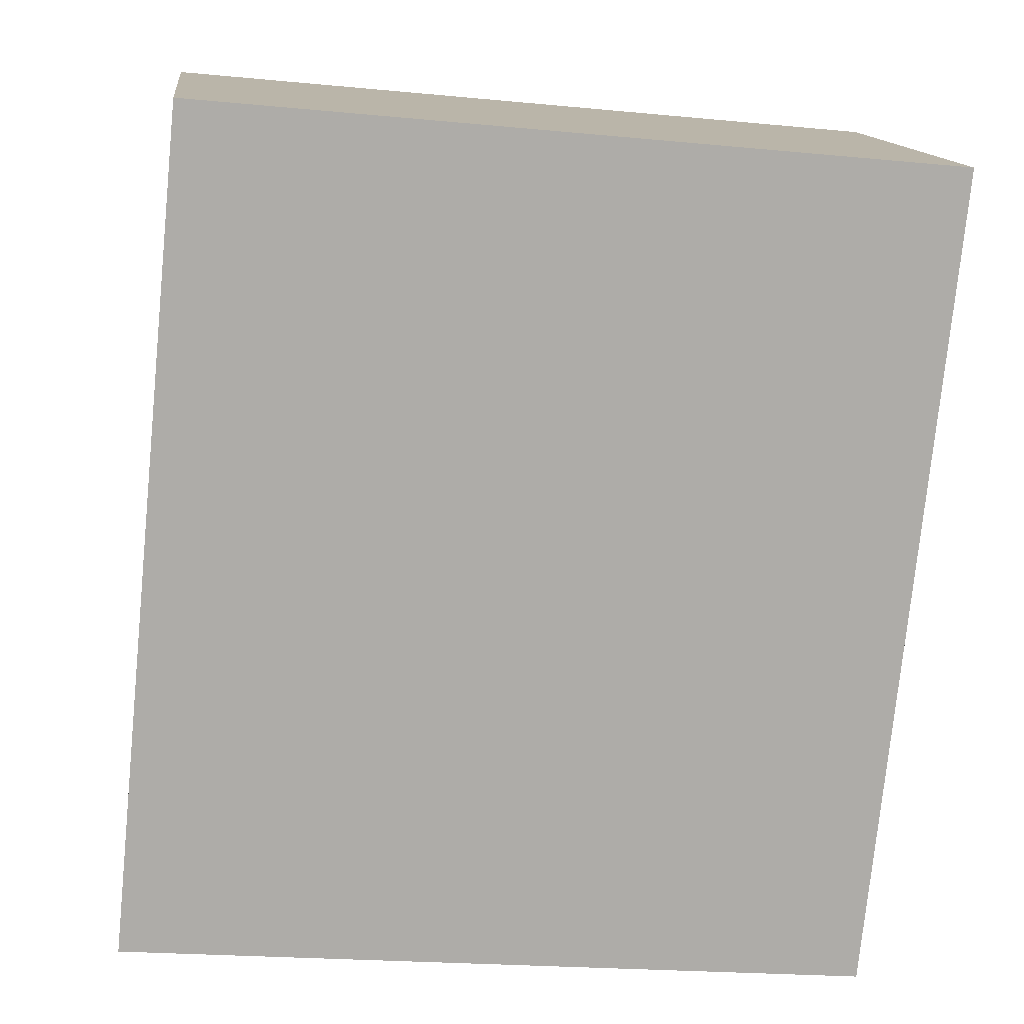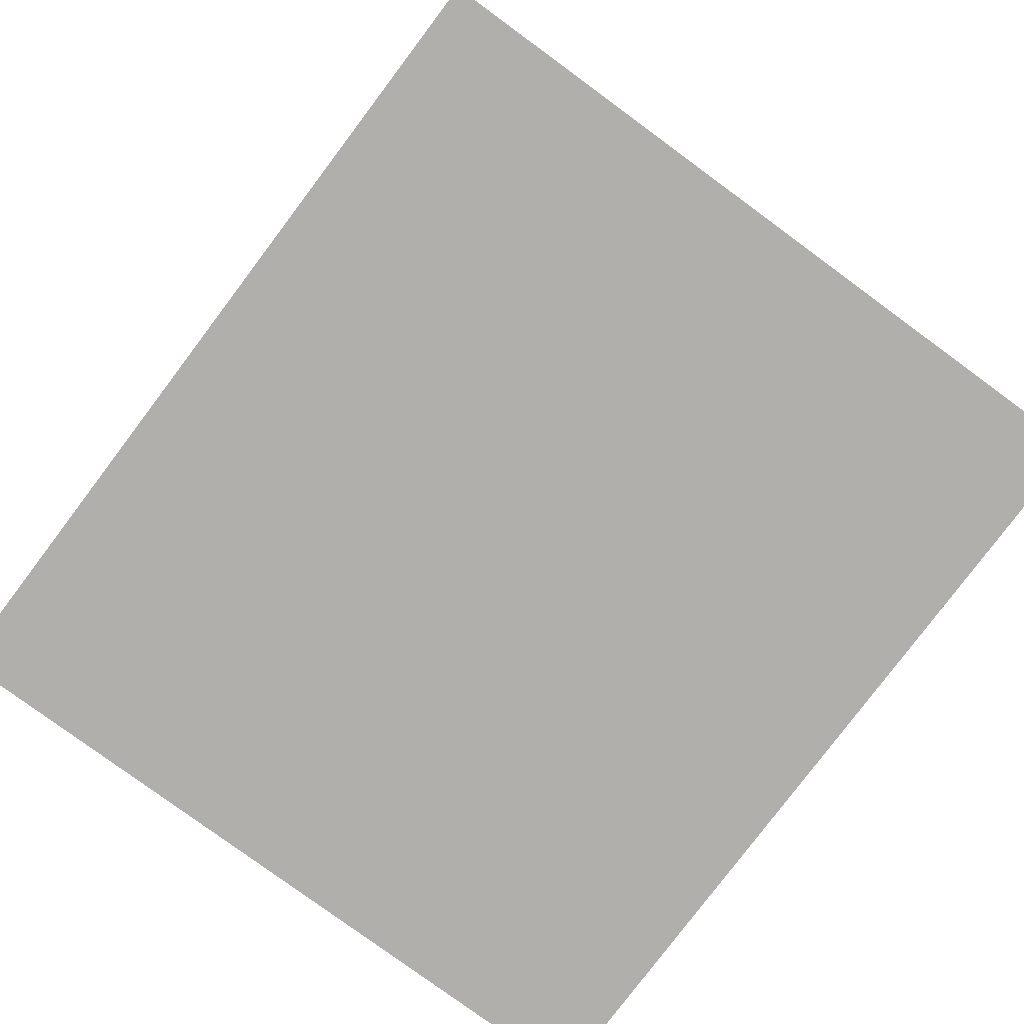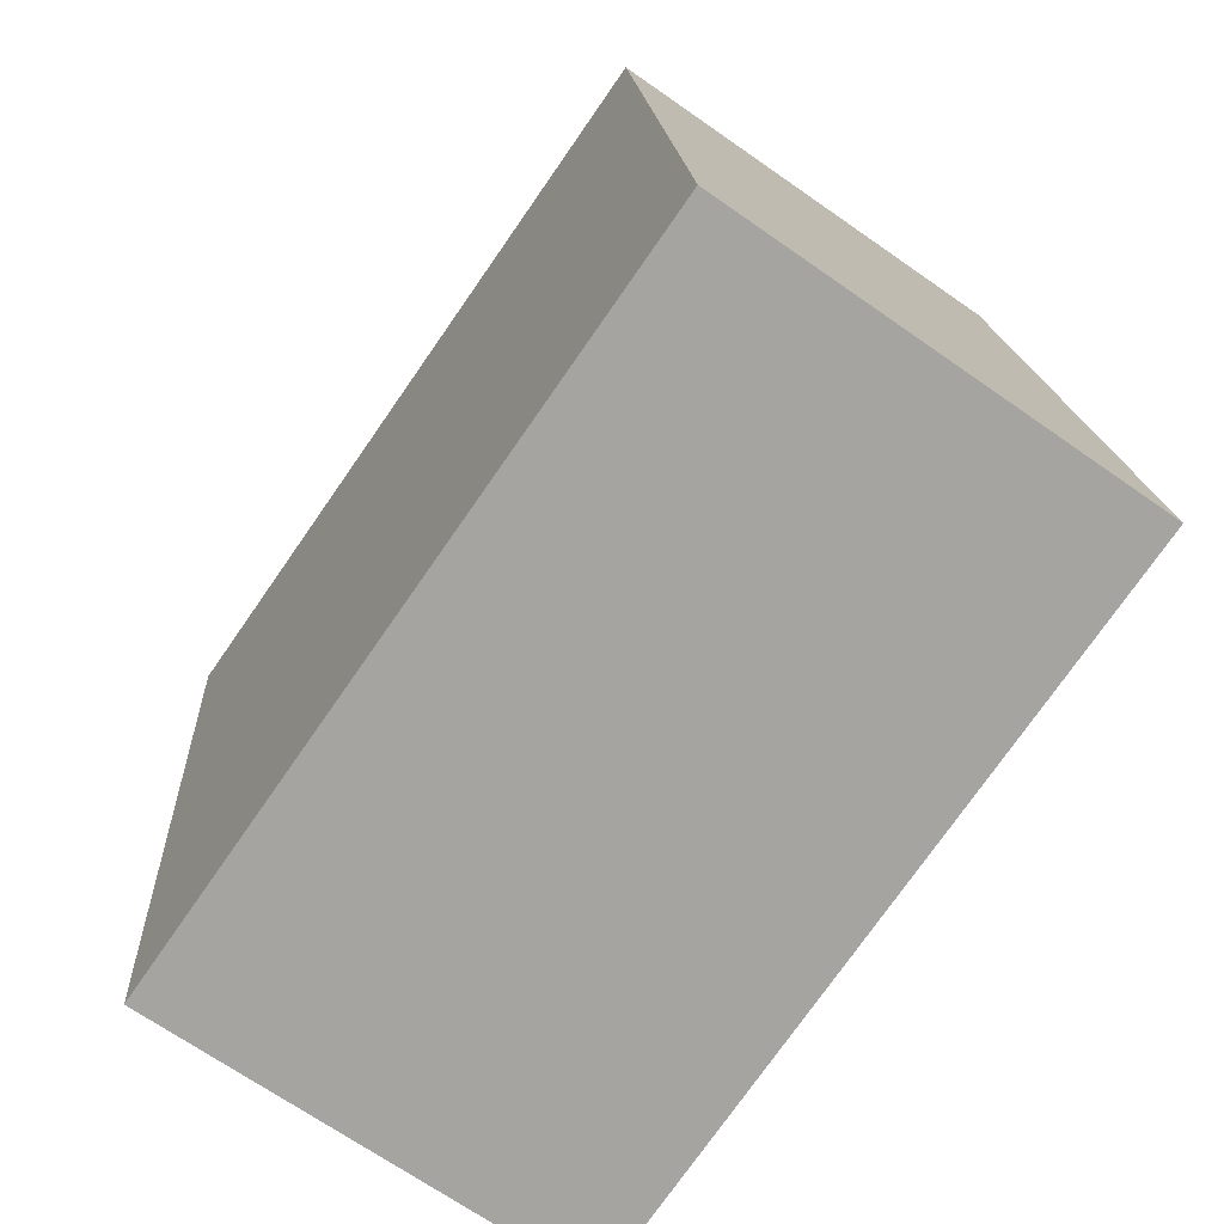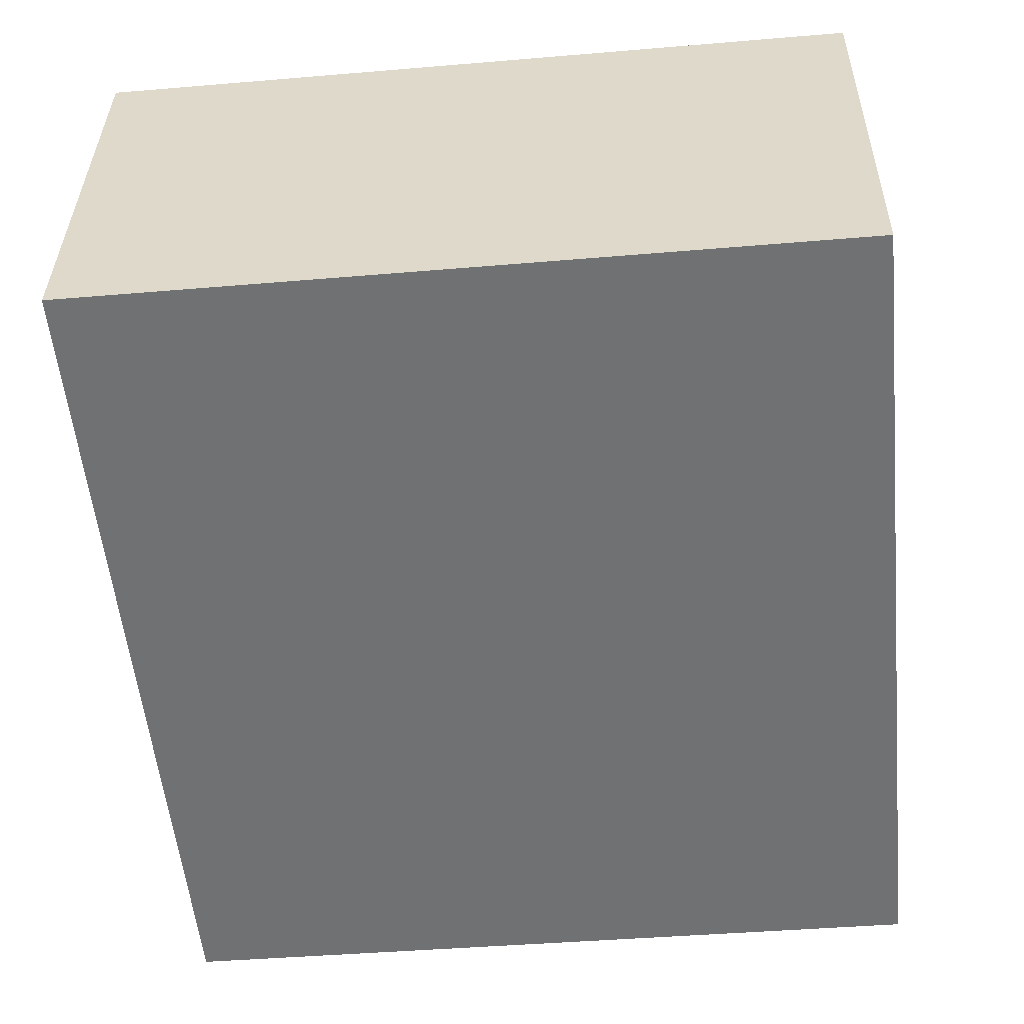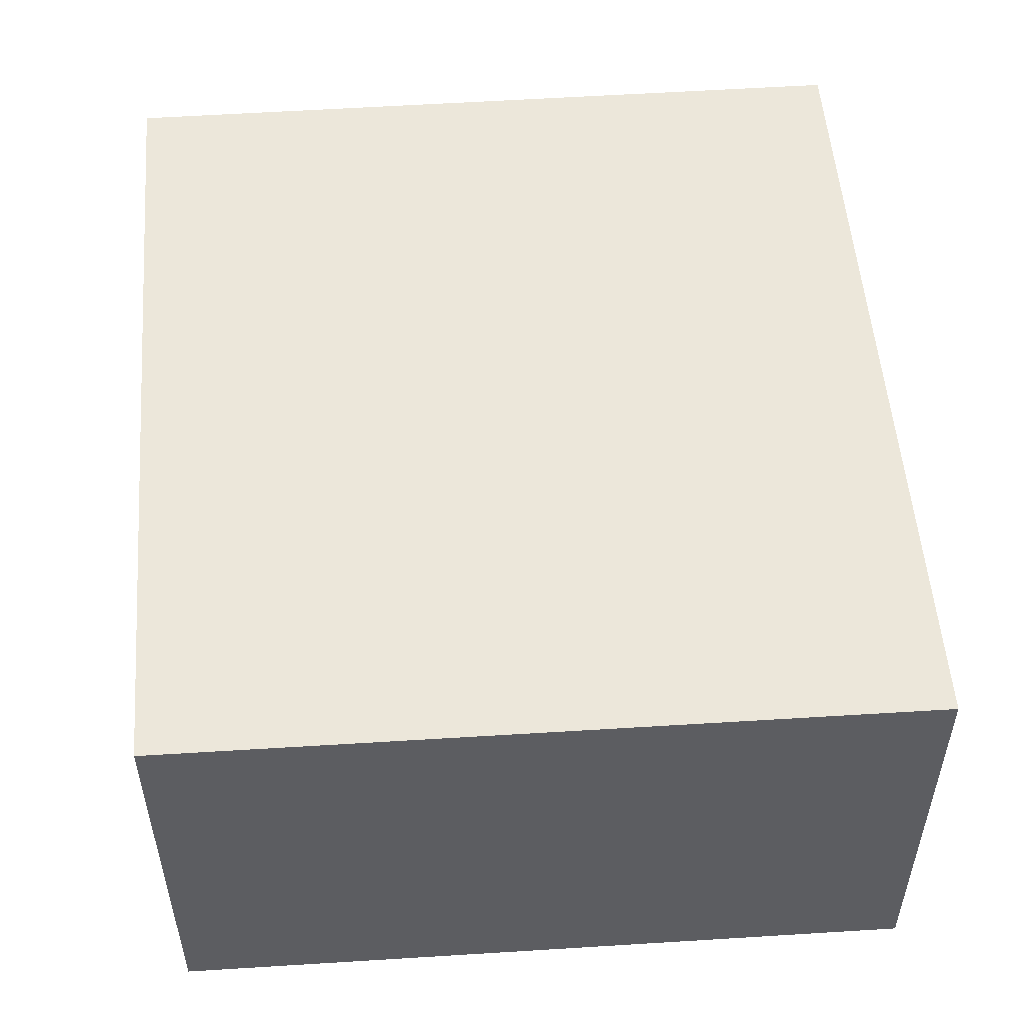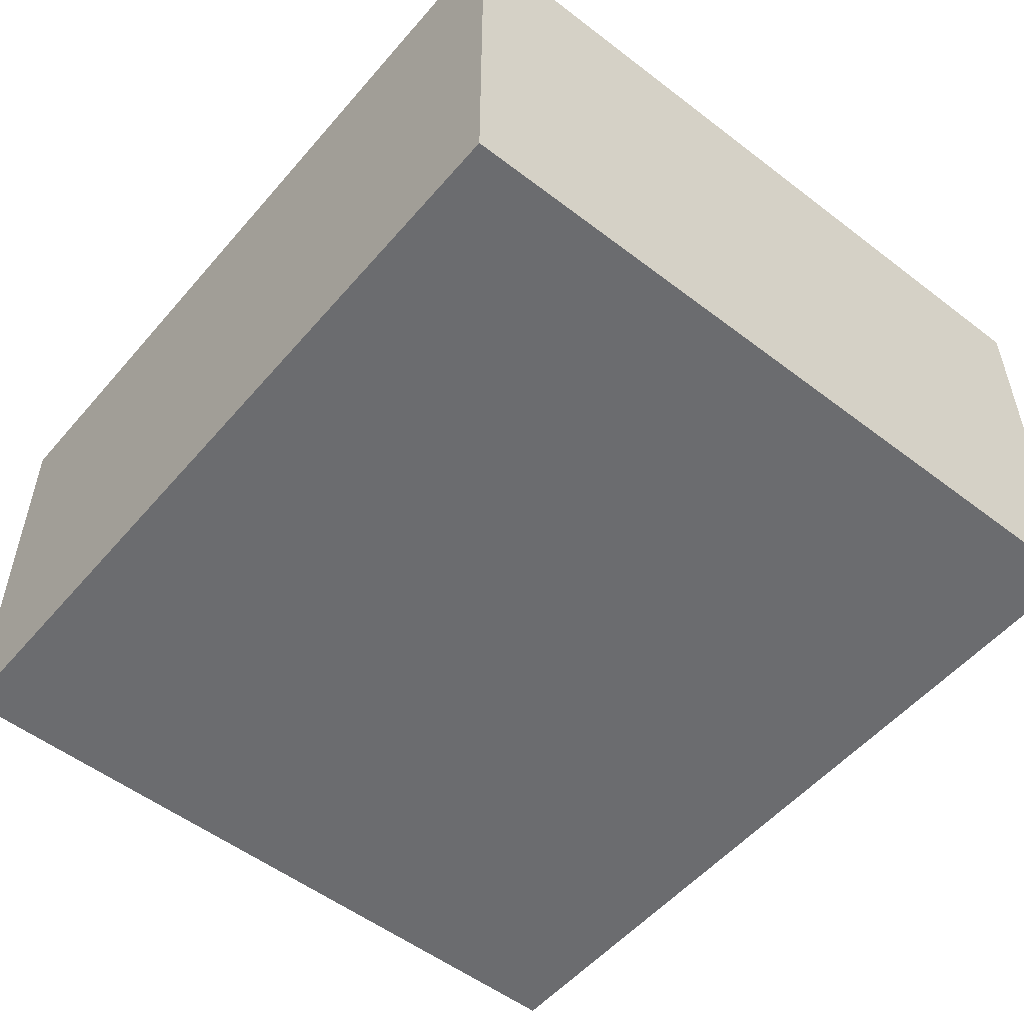
<metadata>
{"format":"obj","ext":"obj","renderer":"f3d","projection":"perspective","resolution":1024,"background":"white","views":[{"elev":13.5,"azim":-6.8,"up":"+Z"},{"elev":-78.1,"azim":148.9,"up":"+Y"},{"elev":-69.0,"azim":-125.0,"up":"+Z"},{"elev":34.7,"azim":-179.2,"up":"+Z"},{"elev":52.9,"azim":-178.7,"up":"+Y"},{"elev":-53.7,"azim":-33.9,"up":"+Y"}]}
</metadata>
<code>
v  5.459 3.193 -0.49
v  0.592 3.193 6.065
v  6.09 3.193 5.543
v  0 3.193 1.955e-16
v  6.09 -3.394e-16 5.543
v  5.459 3e-17 -0.49
v  0 0 0
v  0.592 -3.714e-16 6.065
g defaultobject
f 1 2 3
f 2 1 4
f 5 1 3
f 1 5 6
f 6 4 1
f 4 6 7
f 7 2 4
f 2 7 8
f 8 3 2
f 3 8 5
f 8 6 5
f 6 8 7

</code>
